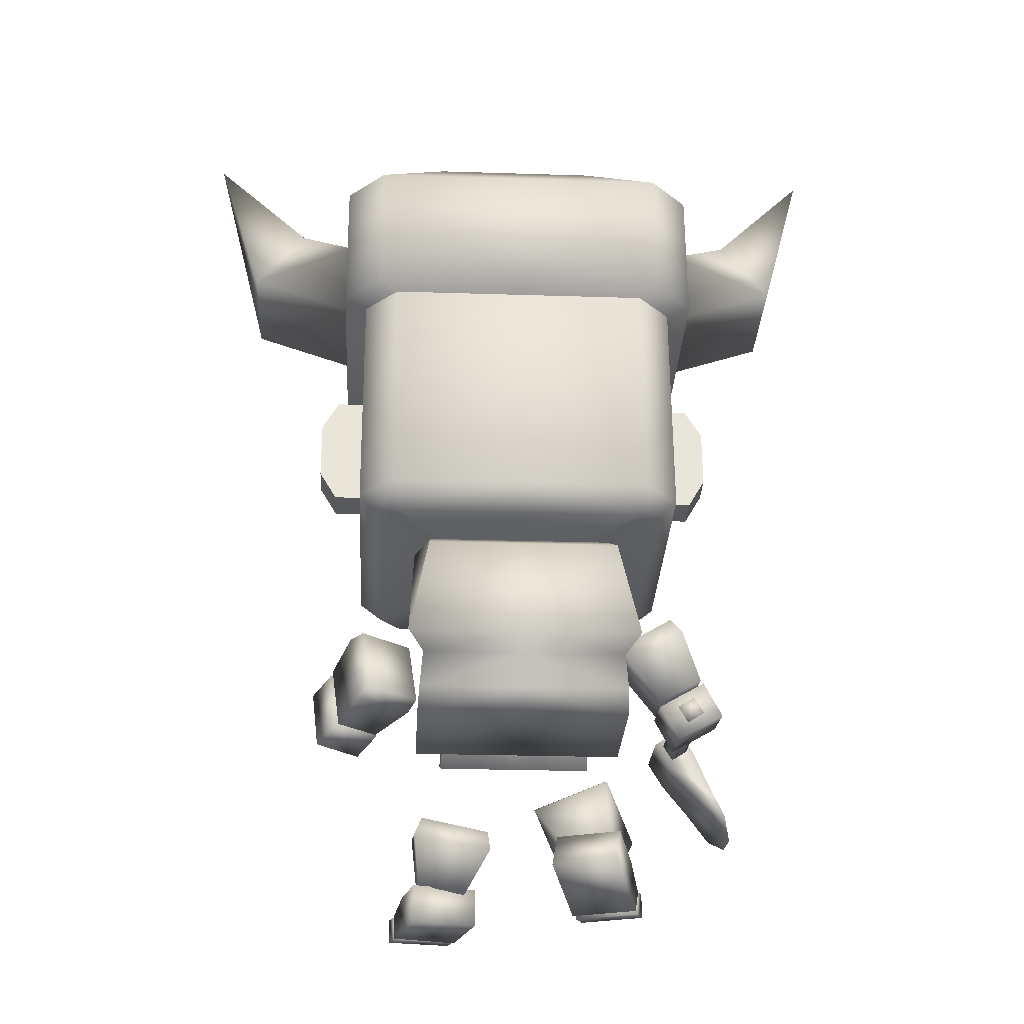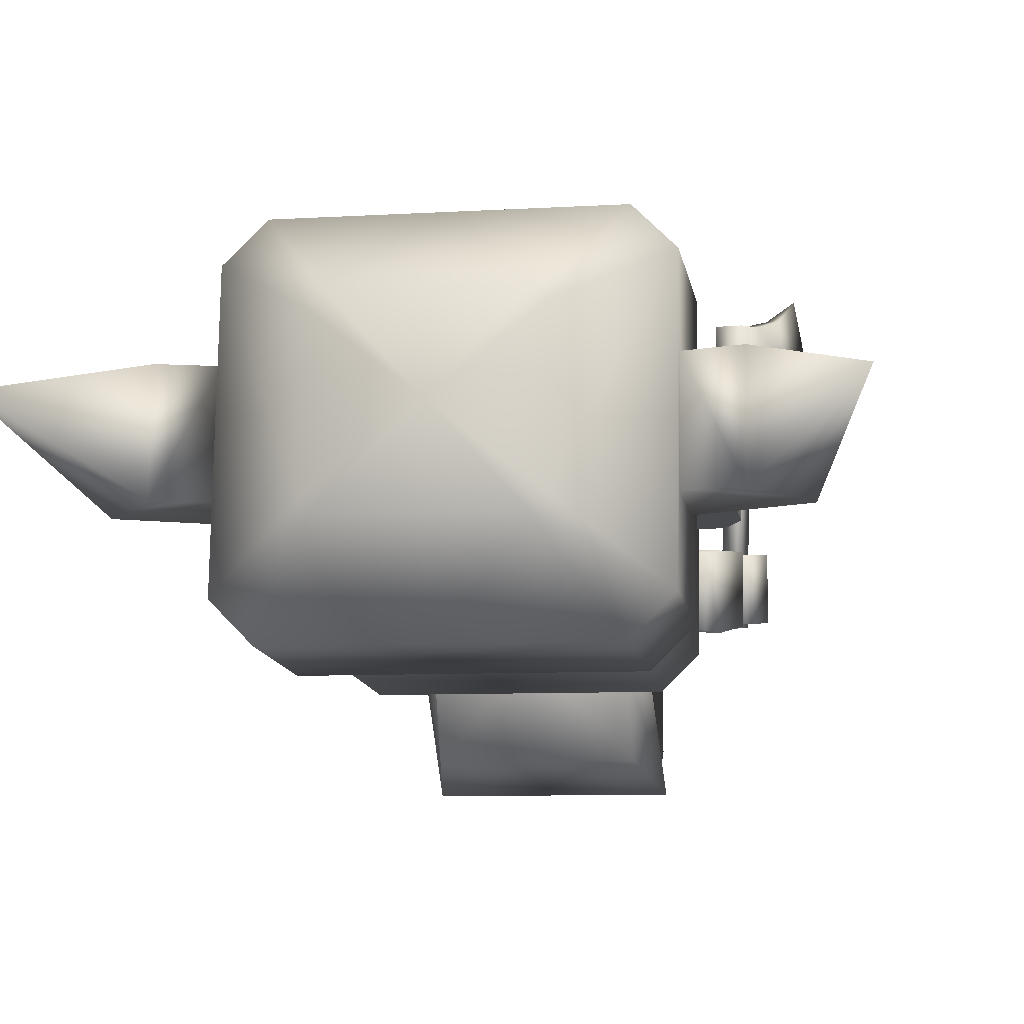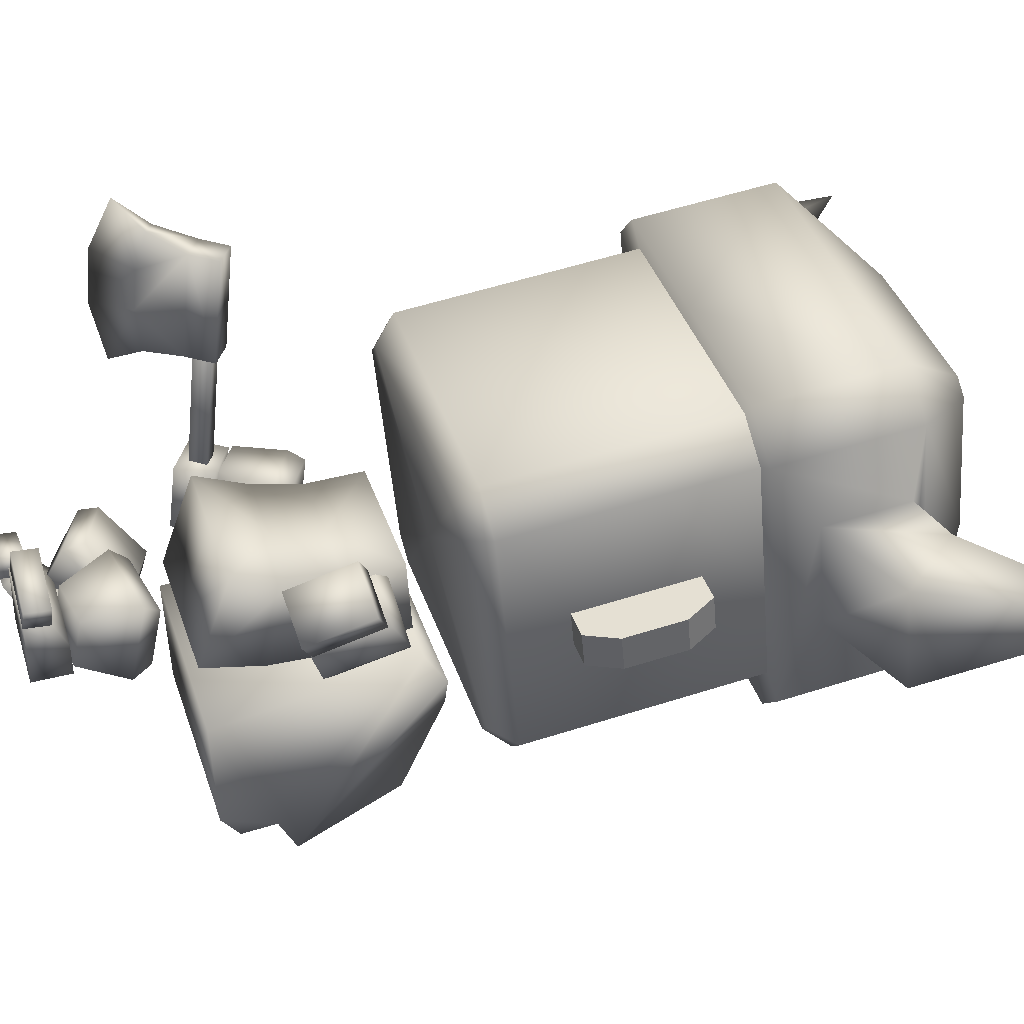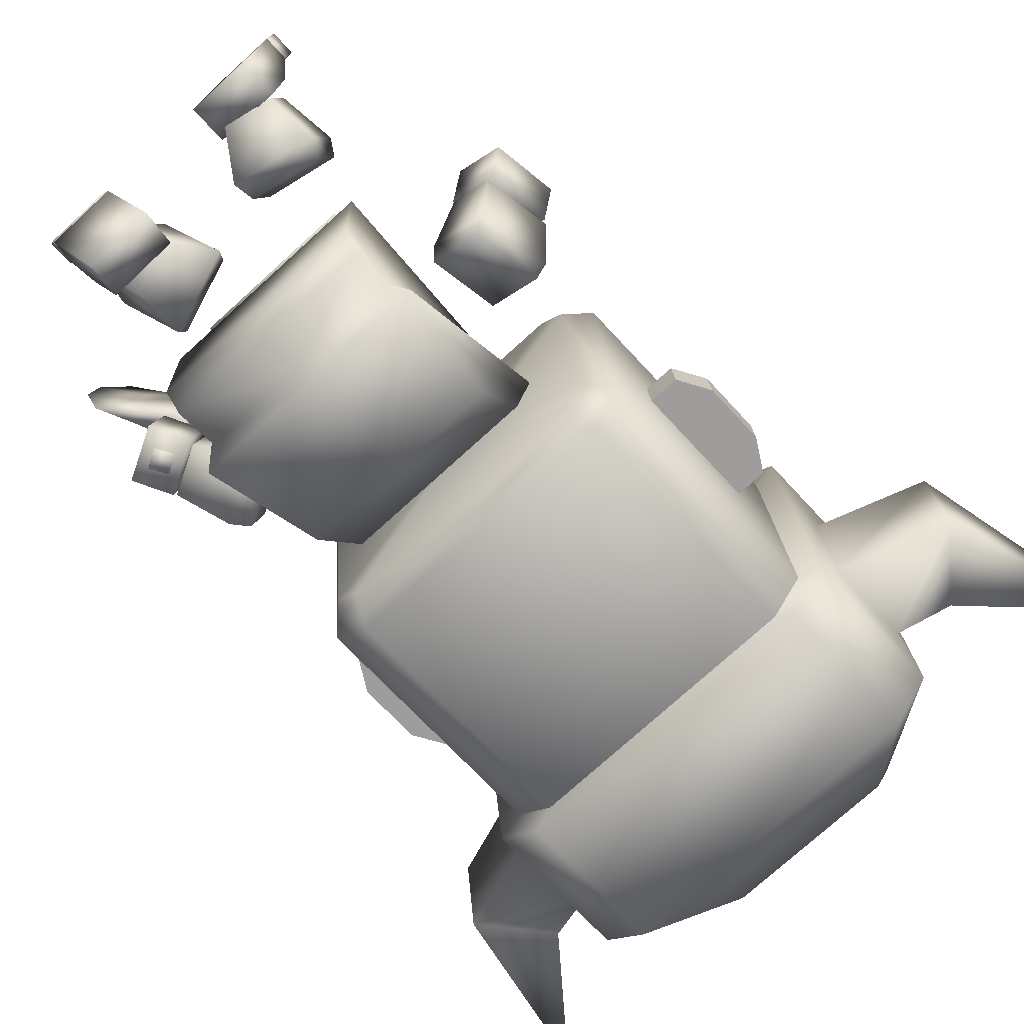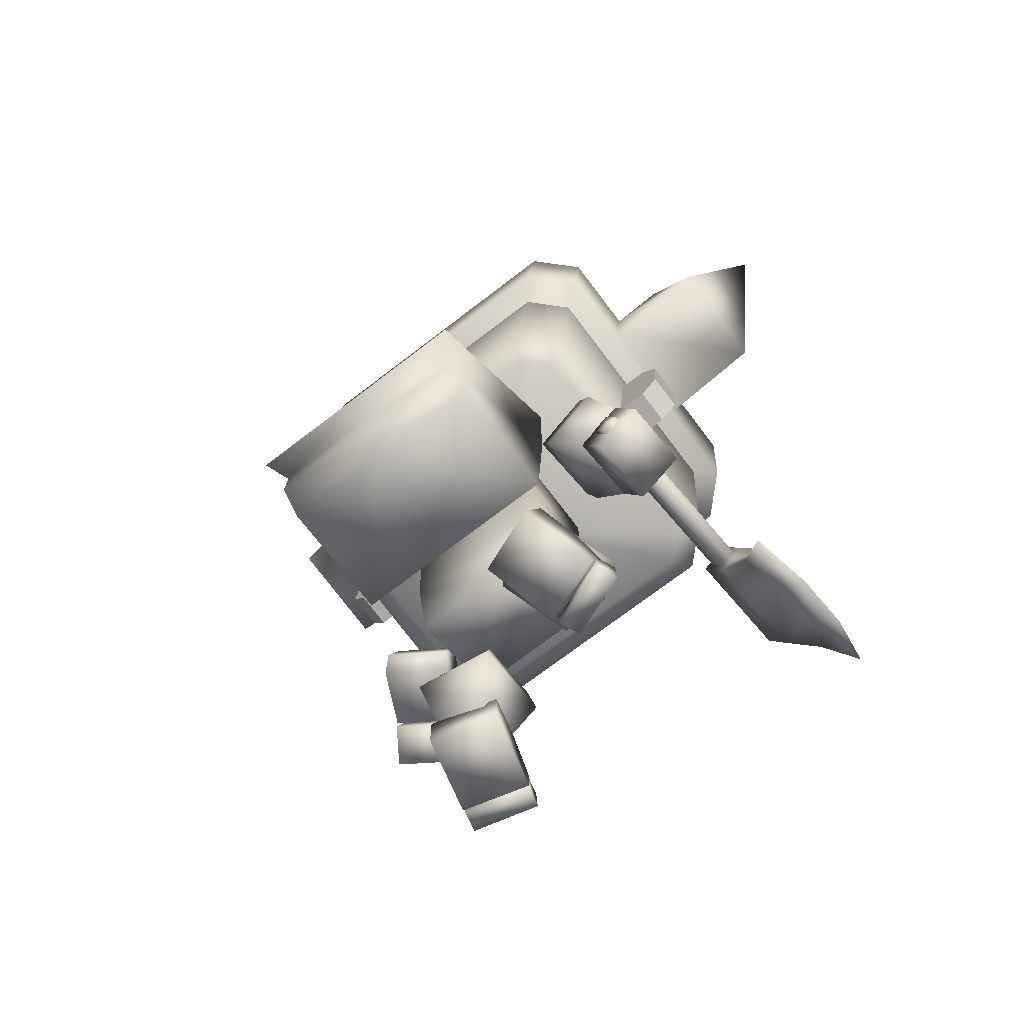
<metadata>
{"format":"obj","ext":"obj","renderer":"f3d","projection":"perspective","resolution":1024,"background":"white","views":[{"elev":-25.1,"azim":177.0,"up":"+Y"},{"elev":-7.8,"azim":-170.2,"up":"+Z"},{"elev":39.5,"azim":72.3,"up":"+Z"},{"elev":-74.2,"azim":42.4,"up":"+Z"},{"elev":-71.4,"azim":-142.4,"up":"+Y"}]}
</metadata>
<code>
v 0.2114 0.4131 -0.1398
v 0.2055 0.5856 -0.1843
v 0.2055 0.6551 0.06178
v 0.2114 0.5073 0.1219
v 0.1936 0.9651 -0.1709
v 0 0.9651 -0.1709
v 0 0.9529 0.04143
v 0.1936 0.9529 0.04143
v 0 0.5073 0.1219
v 0 0.4131 -0.1398
v 0 0.6551 0.06178
v 0 0.7969 0.0334
v 0.1984 0.7974 0.03257
v 0.1963 0.7782 -0.2003
v 0 0.5856 -0.1843
v 0 0.7798 -0.1985
v 0.6051 0.7764 0.2612
v 0.5849 0.5972 0.1988
v 0.5283 0.6333 0.1134
v 0.5485 0.8126 0.1757
v 0.4059 0.6208 0.1891
v 0.4625 0.5847 0.2746
v 0.4827 0.7639 0.3369
v 0.4261 0.8 0.2515
v 0.5437 0.8236 0.1706
v 0.4318 0.8155 0.2415
v 0.4068 0.6231 0.1768
v 0.5187 0.6311 0.1059
v 0.308 0.6598 0.06909
v 0.3353 0.8706 0.14
v 0.4882 0.8811 0.04503
v 0.2852 0.6851 0.03114
v 0.3101 0.8776 0.09585
v 0.4609 0.6702 -0.02585
v 0.4263 0.6953 -0.05829
v 0.4513 0.8878 0.00642
v 0.3513 0.004331 0.2679
v 0.1778 0.008376 0.3136
v 0.1624 0.003252 0.2557
v 0.3359 -0.000793 0.2099
v 0.1624 0.0696 0.2498
v 0.1778 0.07473 0.3078
v 0.3513 0.07066 0.262
v 0.3359 0.06553 0.2041
v 0.1032 0.001123 0.04047
v 0.1585 0.000603 0.2492
v 0.1585 0.06842 0.2494
v 0.1342 0.1026 0.1575
v 0.3375 0.06853 0.202
v 0.3375 0.000721 0.2018
v 0.2822 0.001241 -0.006908
v 0.3132 0.1027 0.1102
v 0.1032 0.105 0.04073
v 0.2822 0.1051 -0.006649
v 0.1407 0.1121 0.1506
v 0.07141 0.2472 0.1734
v 0.06377 0.2013 -0.05068
v 0.1361 0.08423 0.01425
v 0.27 0.1092 0.00475
v 0.2829 0.2422 -0.06611
v 0.2635 0.2944 -0.04609
v 0.0706 0.2584 -0.03234
v 0.07617 0.2928 0.1355
v 0.2905 0.2881 0.1579
v 0.2746 0.1371 0.1411
v 0.2691 0.3288 0.1218
v -0.2114 0.4131 -0.1398
v -0.2114 0.5073 0.1219
v -0.2055 0.6548 0.06166
v -0.2055 0.5856 -0.1843
v -0.1936 0.9651 -0.1709
v -0.1936 0.9529 0.04143
v -0.1982 0.7967 0.03491
v -0.1993 0.7799 -0.1983
v -0.5993 0.5741 -0.06494
v -0.5459 0.668 -0.0766
v -0.543 0.6429 -0.2658
v -0.5963 0.5489 -0.2541
v -0.4171 0.5728 -0.2545
v -0.4705 0.4789 -0.2428
v -0.4734 0.504 -0.05367
v -0.4201 0.598 -0.06535
v -0.5407 0.6777 -0.06959
v -0.5342 0.6488 -0.272
v -0.4187 0.5849 -0.2579
v -0.4252 0.6138 -0.05552
v -0.3248 0.7 -0.2831
v -0.3319 0.7317 -0.06133
v -0.4896 0.8171 -0.08017
v -0.3028 0.7459 -0.2798
v -0.3093 0.7749 -0.07734
v -0.4825 0.7854 -0.3019
v -0.4484 0.8265 -0.2975
v -0.4549 0.8555 -0.09507
v -0.3692 0.001172 -0.07149
v -0.3476 -0.003126 -0.1275
v -0.1801 -0.003229 -0.06275
v -0.2018 0.001068 -0.006743
v -0.1784 0.06321 -0.06717
v -0.2 0.06751 -0.01116
v -0.3675 0.06759 -0.07591
v -0.3458 0.06329 -0.1319
v -0.1005 0.0991 -0.2607
v -0.156 0.1344 -0.1171
v -0.181 0.06084 -0.05261
v -0.1699 0.000503 -0.08151
v -0.3537 0.06105 -0.1194
v -0.3426 0.000718 -0.1483
v -0.2732 0.09932 -0.3274
v -0.3287 0.1347 -0.1838
v -0.2902 0.1918 -0.2832
v -0.1175 0.1915 -0.2164
v -0.1842 0.09655 -0.1185
v -0.1309 0.179 -0.2173
v -0.05829 0.2911 -0.1445
v -0.146 0.1557 0.01783
v -0.2562 0.2245 -0.2468
v -0.2634 0.3655 -0.1926
v -0.2593 0.3813 -0.1357
v -0.07873 0.3157 -0.09321
v -0.1443 0.2142 0.0284
v -0.3511 0.2301 -0.03034
v -0.3095 0.1421 -0.148
v -0.3248 0.2798 -0.01412
v 0.4008 1.095 -0.3694
v 0.3433 1.1 -0.4266
v 0.37 1.17 -0.485
v 0.4653 1.161 -0.3901
v 0 1.597 -0.4459
v 0.37 1.597 -0.4459
v 0 1.17 -0.485
v 0 2.024 -0.4068
v 0.37 2.024 -0.4068
v 0.3433 2.083 -0.3367
v 0.4008 2.078 -0.2794
v 0.4653 2.016 -0.3119
v 0.4653 1.526 0.3346
v 0.4653 1.589 -0.351
v 0.4653 1.953 0.3736
v 0.4008 2.02 0.3529
v 0.3433 2.014 0.4102
v 0.37 1.944 0.4686
v 0 1.517 0.4294
v 0.37 1.517 0.4294
v 0 1.944 0.4686
v 0.4653 1.099 0.2955
v 0.3433 1.032 0.3203
v 0.4008 1.037 0.263
v 0.37 1.09 0.3904
v 0 1.09 0.3904
v -0.37 1.17 -0.485
v -0.37 1.597 -0.4459
v -0.3433 1.1 -0.4266
v -0.4008 1.095 -0.3694
v -0.4653 1.161 -0.3901
v -0.4653 1.526 0.3346
v -0.4653 1.589 -0.351
v -0.4653 1.099 0.2955
v -0.4008 2.078 -0.2794
v -0.3433 2.083 -0.3367
v -0.37 2.024 -0.4068
v -0.4653 2.016 -0.3119
v -0.4653 1.953 0.3736
v -0.3433 2.014 0.4102
v -0.4008 2.02 0.3529
v -0.37 1.944 0.4686
v -0.37 1.517 0.4294
v -0.4008 1.037 0.263
v -0.3433 1.032 0.3202
v -0.37 1.09 0.3904
v 0 1.066 -0.05319
v 0 1.1 -0.4266
v 0 1.032 0.3203
v 0 2.049 0.03673
v 0 2.014 0.4102
v 0 2.083 -0.3367
v 0.5468 1.291 0.01784
v 0.5468 1.3 -0.08308
v 0.5959 1.545 0.04089
v 0.5959 1.554 -0.06003
v 0.4058 1.63 0.04857
v 0.4058 1.639 -0.05235
v 0.5468 1.63 0.04857
v 0.5468 1.639 -0.05235
v 0.5959 1.375 0.02552
v 0.5959 1.384 -0.07539
v 0.4058 1.291 0.01784
v 0.4058 1.3 -0.08308
v -0.4059 1.3 -0.08308
v -0.4059 1.291 0.01784
v -0.5959 1.384 -0.07539
v -0.5959 1.375 0.02552
v -0.5469 1.639 -0.05235
v -0.5469 1.63 0.04857
v -0.4059 1.639 -0.05235
v -0.4059 1.63 0.04857
v -0.5959 1.554 -0.06003
v -0.5959 1.545 0.04089
v -0.5469 1.3 -0.08308
v -0.5469 1.291 0.01784
g Mesh_objheadusOBJexport_Material
f 188 178 177 187
f 178 186 185 177
f 180 184 183 179
f 184 182 181 183
f 186 180 179 185
f 183 177 185 179
f 181 187 177 183
f 184 178 188 182
f 180 186 178 184
f 197 193 199 191
f 193 195 189 199
f 196 194 200 190
f 194 198 192 200
f 191 192 198 197
f 193 194 196 195
f 197 198 194 193
f 199 200 192 191
f 189 190 200 199
f 1 2 3 4
f 5 6 7 8
f 10 1 4 9
f 4 3 11 9
f 8 7 12 13
f 8 13 14 5
f 2 1 10 15
f 14 13 3 2
f 14 16 6 5
f 2 15 16 14
f 13 12 11 3
f 17 18 19 20
f 21 19 18 22
f 23 22 18 17
f 24 21 22 23
f 20 19 21 24
f 23 17 20 24
f 25 26 27 28
f 29 27 26 30
f 31 30 26 25
f 32 29 30 33
f 28 27 29 34
f 35 34 29 32
f 34 31 25 28
f 33 30 31 36
f 36 31 34 35
f 35 32 33 36
f 37 38 39 40
f 41 39 38 42
f 43 42 38 37
f 44 41 42 43
f 40 39 41 44
f 43 37 40 44
f 45 46 47 48
f 49 47 46 50
f 51 50 46 45
f 52 49 50 51
f 48 47 49 52
f 51 45 53 54
f 52 54 53 48
f 45 48 53
f 54 52 51
f 55 56 57 58
f 59 58 57 60
f 61 60 57 62
f 62 57 56 63
f 64 56 55 65
f 65 55 58 59
f 63 56 64 66
f 60 64 65 59
f 66 64 60 61
f 63 66 61 62
f 67 68 69 70
f 71 72 7 6
f 68 67 10 9
f 68 9 11 69
f 72 73 12 7
f 72 71 74 73
f 10 67 70 15
f 74 70 69 73
f 74 71 6 16
f 70 74 16 15
f 73 69 11 12
f 75 76 77 78
f 79 80 78 77
f 81 75 78 80
f 82 81 80 79
f 76 82 79 77
f 81 82 76 75
f 83 84 85 86
f 87 88 86 85
f 89 83 86 88
f 90 91 88 87
f 84 92 87 85
f 93 90 87 92
f 92 84 83 89
f 91 94 89 88
f 94 93 92 89
f 93 94 91 90
f 95 96 97 98
f 99 100 98 97
f 101 95 98 100
f 102 101 100 99
f 96 102 99 97
f 101 102 96 95
f 103 104 105 106
f 107 108 106 105
f 109 103 106 108
f 110 109 108 107
f 104 110 107 105
f 109 111 112 103
f 110 104 112 111
f 103 112 104
f 111 109 110
f 113 114 115 116
f 117 118 115 114
f 119 120 115 118
f 120 121 116 115
f 122 123 113 116
f 123 117 114 113
f 121 124 122 116
f 118 117 123 122
f 124 119 118 122
f 121 120 119 124
f 125 126 127 128
f 129 130 127 131
f 129 132 133 130
f 134 135 136 133
f 137 138 136 139
f 140 141 142 139
f 143 144 142 145
f 138 137 146 128
f 147 148 146 149
f 143 150 149 144
f 129 131 151 152
f 153 154 155 151
f 156 157 155 158
f 159 160 161 162
f 129 152 161 132
f 157 156 163 162
f 164 165 163 166
f 143 145 166 167
f 168 169 170 158
f 143 167 170 150
f 158 155 154 168
f 154 171 168
f 153 171 154
f 131 127 126 172
f 126 171 172
f 125 171 126
f 128 146 148 125
f 148 171 125
f 147 171 148
f 150 170 169 173
f 169 171 173
f 168 171 169
f 162 163 165 159
f 165 174 159
f 164 174 165
f 145 142 141 175
f 141 174 175
f 140 174 141
f 139 136 135 140
f 135 174 140
f 134 174 135
f 132 161 160 176
f 160 174 176
f 159 174 160
f 175 174 164
f 173 171 147
f 164 166 145 175
f 147 149 150 173
f 176 174 134
f 172 171 153
f 153 151 131 172
f 134 133 132 176
f 158 170 167 156
f 166 163 156 167
f 162 161 152 157
f 151 155 157 152
f 149 146 137 144
f 139 142 144 137
f 133 136 138 130
f 128 127 130 138
v 0.2577 0.9752 -0.2176
v 0 0.9752 -0.2176
v 0 0.4082 -0.283
v 0.286 0.4082 -0.283
v 0.315 0.6075 -0.7312
v 0 0.6074 -0.7312
v 0 0.9033 -0.648
v 0.2619 0.9033 -0.648
v 0 1.027 -0.3897
v 0.2554 1.027 -0.3897
v 0.2821 0.4686 -0.6727
v 0 0.4686 -0.6727
v 0 0.567 -0.6739
v 0.274 0.567 -0.6739
v 0 1.024 -0.2791
v 0.3004 1.024 -0.2791
v 0.286 0.4178 -0.6029
v 0 0.4178 -0.6029
v -0.2577 0.9752 -0.2176
v -0.286 0.4082 -0.283
v -0.315 0.6075 -0.7312
v -0.2619 0.9033 -0.648
v -0.2554 1.027 -0.3897
v -0.2821 0.4686 -0.6727
v -0.274 0.567 -0.6739
v -0.3004 1.024 -0.2791
v -0.286 0.4178 -0.6029
g back_Object03_Material__3
f 201 202 203 204
f 205 206 207 208
f 208 207 209 210
f 211 212 213 214
f 214 213 206 205
f 210 209 215 216
f 202 201 216 215
f 217 218 212 211
f 204 203 218 217
f 214 201 204
f 205 208 210 216
f 201 214 205 216
f 214 204 217 211
f 219 220 203 202
f 221 222 207 206
f 222 223 209 207
f 224 225 213 212
f 225 221 206 213
f 223 226 215 209
f 226 219 202 215
f 227 224 212 218
f 220 227 218 203
f 220 219 225
f 221 226 223 222
f 219 226 221 225
f 225 224 227 220
v 0 1.84 -0.4836
v 0 2.24 -0.4469
v 0.42 2.24 -0.4469
v 0.42 1.84 -0.4836
v 0.2316 2.438 -0.1821
v 0.2704 2.434 -0.1434
v 0.5282 2.231 -0.3392
v 0.5282 1.937 -0.135
v 0.5282 1.831 -0.3758
v 0.5282 2.178 -0.113
v 0.5282 2.159 0.4391
v 0.5282 2.149 0.2069
v 0.2704 2.395 0.2833
v 0.2316 2.392 0.3219
v 0.42 2.15 0.5468
v 0 1.75 0.5101
v 0.42 1.75 0.5101
v 0 2.15 0.5468
v 0 2.392 0.3219
v 0 2.415 0.06994
v 0 2.438 -0.1821
v 0 1.795 0.01327
v 0.5282 1.76 0.4024
v 0.5282 1.907 0.1848
v 0.6779 2.184 0.21
v 0.8203 2.008 0.1939
v 0.8203 2.037 -0.1259
v 0.6779 2.213 -0.1098
v 0.97 2.582 0.08482
v -0.42 1.84 -0.4836
v -0.42 2.24 -0.4469
v -0.2316 2.438 -0.1821
v -0.5282 2.231 -0.3392
v -0.2704 2.434 -0.1434
v -0.5282 1.937 -0.135
v -0.5282 2.178 -0.113
v -0.5282 1.831 -0.3758
v -0.5282 2.149 0.2069
v -0.5282 2.159 0.4391
v -0.2704 2.395 0.2833
v -0.42 2.15 0.5468
v -0.2316 2.392 0.3219
v -0.42 1.75 0.5101
v -0.5282 1.76 0.4024
v -0.5282 1.907 0.1848
v -0.6779 2.184 0.21
v -0.8203 2.008 0.1939
v -0.8203 2.037 -0.1259
v -0.6779 2.213 -0.1098
v -0.97 2.582 0.08482
g cap_Object01_Material__3
f 228 229 230 231
f 232 233 234 230
f 235 236 234 237
f 237 234 238 239
f 240 241 242 238
f 243 244 242 245
f 245 242 241 246
f 241 247 246
f 240 247 241
f 238 234 233 240
f 233 247 240
f 232 247 233
f 248 247 232
f 232 230 229 248
f 243 249 244
f 250 249 236
f 239 238 250 251
f 238 242 244 250
f 244 249 250
f 230 234 236 231
f 236 249 231
f 251 250 236 235
f 249 228 231
f 252 239 251 253
f 253 251 235 254
f 254 235 237 255
f 255 237 239 252
f 253 256 252
f 254 256 253
f 255 256 254
f 252 256 255
f 228 257 258 229
f 259 258 260 261
f 262 263 260 264
f 263 265 266 260
f 267 266 268 269
f 243 245 268 270
f 245 246 269 268
f 269 246 247
f 267 269 247
f 266 267 261 260
f 261 267 247
f 259 261 247
f 248 259 247
f 259 248 229 258
f 243 270 249
f 271 264 249
f 265 272 271 266
f 266 271 270 268
f 270 271 249
f 258 257 264 260
f 264 257 249
f 272 262 264 271
f 257 228 249
f 273 274 272 265
f 274 275 262 272
f 275 276 263 262
f 276 273 265 263
f 274 273 277
f 275 274 277
f 276 275 277
f 273 276 277
v -0.4947 0.6627 0.5195
v -0.5384 0.6896 0.5149
v -0.5657 0.6461 0.5191
v -0.522 0.6192 0.5237
v -0.4965 0.5265 -0.2636
v -0.5402 0.5535 -0.2682
v -0.5129 0.597 -0.2724
v -0.4692 0.57 -0.2679
v -0.4731 0.6736 0.5666
v -0.5453 0.7181 0.559
v -0.5904 0.6462 0.566
v -0.5182 0.6017 0.5736
v -0.6006 0.5146 0.6078
v -0.6367 0.5368 0.604
v -0.6464 0.5015 0.4883
v -0.5806 0.6109 0.2652
v -0.5355 0.6827 0.2582
v -0.4633 0.6382 0.2657
v -0.5084 0.5663 0.2727
v -0.6065 0.4654 0.3744
v -0.6103 0.4793 0.4921
v -0.6426 0.4877 0.3706
v -0.6253 0.4953 0.2507
v -0.5892 0.473 0.2545
v -0.6952 0.3603 0.3628
v -0.6595 0.3903 0.1989
v -0.6749 0.4465 0.6764
v -0.7003 0.379 0.522
g axe_Object02_Material__3
f 278 279 280 281
f 282 281 280 283
f 283 280 279 284
f 278 285 284 279
f 285 278 281 282
f 282 283 284 285
f 286 287 288 289
f 290 289 288 291
f 288 292 291
f 293 288 287 294
f 294 287 286 295
f 295 286 289 296
f 297 296 289 298
f 292 288 293 299
f 296 293 294 295
f 300 293 296 301
f 296 297 301
f 297 302 303 301
f 303 300 301
f 304 290 291
f 298 290 304 305
f 300 299 293
f 305 304 291 292
f 290 298 289
f 300 303 302 299
f 298 305 302 297
f 299 302 305 292

</code>
